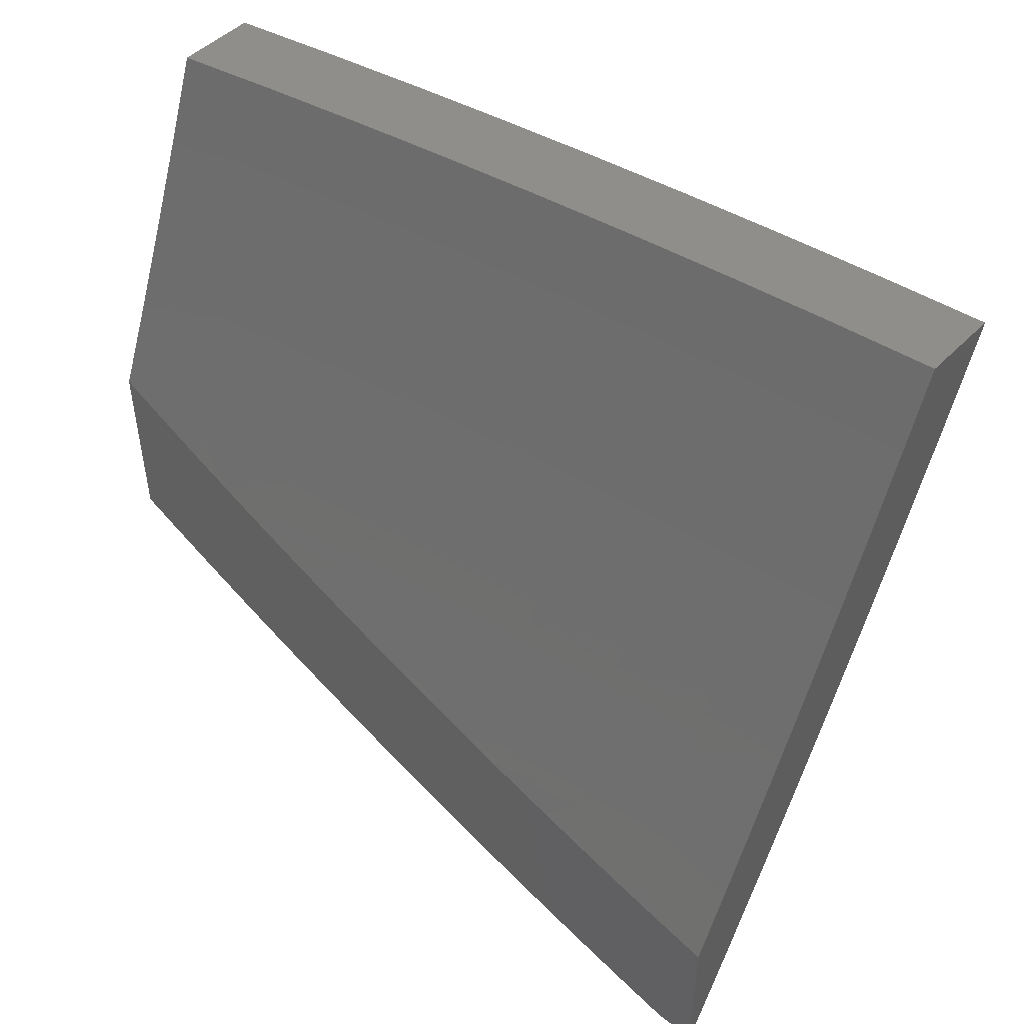
<metadata>
{"format":"stl","ext":"stl","renderer":"f3d","projection":"perspective","resolution":1024,"background":"white","views":[{"elev":47.9,"azim":-48.4,"up":"+Z"}]}
</metadata>
<code>
# stl→obj: 441 verts, 878 faces
v 10.29 1 -4.101
v 10.32 1 -4
v 10.29 1.126 -4.05
v 10.31 1.126 -4
v 10.29 1.251 -4
v 10.28 1.254 -4.05
v 10.28 1.377 -4
v 10.26 1.383 -4.05
v 10.26 1.502 -4
v 10.24 1.511 -4.05
v 10.24 1.627 -4
v 10.22 1.64 -4.05
v 10.22 1.752 -4
v 10.2 1.77 -4.05
v 10.19 1.876 -4
v 10.17 1.899 -4.05
v 10.17 2 -4
v 10.13 2 -4.109
v 10.09 2 -4.218
v 10.14 1.892 -4.15
v 10.15 1.896 -4.1
v 10.04 2 -4.326
v 10.1 1.885 -4.25
v 10.12 1.889 -4.2
v 10.16 1.763 -4.15
v 10.18 1.767 -4.1
v 10.2 1.637 -4.1
v 10 2 -4.433
v 10.05 1.876 -4.374
v 10.06 1.878 -4.35
v 10.08 1.882 -4.3
v 10.1 1.754 -4.3
v 10.12 1.757 -4.25
v 10.14 1.628 -4.25
v 10.16 1.631 -4.2
v 10.18 1.503 -4.2
v 10.2 1.506 -4.15
v 10.22 1.378 -4.15
v 10.24 1.38 -4.1
v 10.26 1.252 -4.1
v 10 1.94 -4.463
v 10.03 1.873 -4.424
v 10.04 1.875 -4.399
v 10.07 1.748 -4.374
v 10.08 1.75 -4.35
v 10.11 1.622 -4.35
v 10.13 1.625 -4.3
v 10.15 1.497 -4.3
v 10.16 1.5 -4.25
v 10.18 1.372 -4.25
v 10.2 1.375 -4.2
v 10.22 1.247 -4.2
v 10.24 1.25 -4.15
v 10.25 1.122 -4.15
v 10.27 1.124 -4.1
v 10.02 1.871 -4.449
v 10 1.88 -4.491
v 10.01 1.869 -4.474
v 10 1.82 -4.519
v 10.03 1.742 -4.474
v 10.02 1.74 -4.499
v 10.06 1.614 -4.474
v 10.05 1.613 -4.499
v 10.08 1.487 -4.474
v 10.07 1.486 -4.499
v 10.1 1.36 -4.474
v 10.08 1.359 -4.499
v 10.11 1.234 -4.474
v 10.1 1.233 -4.499
v 10.13 1.108 -4.474
v 10.12 1.107 -4.499
v 10.13 1 -4.5
v 10.11 1.106 -4.524
v 10.1 1.105 -4.548
v 10.08 1.23 -4.548
v 10.07 1.229 -4.573
v 10.05 1.355 -4.573
v 10.04 1.354 -4.598
v 10.02 1.48 -4.598
v 10.01 1.478 -4.623
v 10 1.511 -4.644
v 10 1.477 -4.647
v 10 1.448 -4.666
v 10.02 1.351 -4.647
v 10 1.385 -4.688
v 10.01 1.349 -4.672
v 10 1.348 -4.697
v 10.03 1.224 -4.672
v 10.02 1.223 -4.697
v 10.04 1.099 -4.672
v 10.03 1.098 -4.697
v 10.04 1 -4.697
v 10.02 1.097 -4.721
v 10.01 1.095 -4.746
v 10 1.194 -4.746
v 10 1.129 -4.763
v 10 1.759 -4.546
v 10.01 1.738 -4.524
v 10.04 1.611 -4.524
v 10.06 1.484 -4.524
v 10.07 1.358 -4.524
v 10.09 1.232 -4.524
v 10 1.736 -4.548
v 10 1.697 -4.572
v 10.03 1.609 -4.548
v 10 1.636 -4.597
v 10.01 1.608 -4.573
v 10 1.606 -4.598
v 10.04 1.481 -4.573
v 10 1.573 -4.621
v 10 1.321 -4.708
v 10 1.258 -4.727
v 10.01 1.221 -4.721
v 10 1.094 -4.771
v 10 1.065 -4.78
v 10 1 -4.795
v 10.05 1.1 -4.647
v 10.09 1 -4.599
v 10.07 1.101 -4.623
v 10.08 1.102 -4.598
v 10.05 1.226 -4.623
v 10.06 1.228 -4.598
v 10.03 1.352 -4.623
v 10.09 1.103 -4.573
v 10.14 1.109 -4.449
v 10.17 1 -4.401
v 10.15 1.11 -4.424
v 10.16 1.111 -4.399
v 10.13 1.237 -4.424
v 10.14 1.238 -4.399
v 10.12 1.363 -4.424
v 10.13 1.365 -4.399
v 10.1 1.49 -4.424
v 10.11 1.492 -4.399
v 10.08 1.617 -4.424
v 10.09 1.619 -4.399
v 10.05 1.745 -4.424
v 10.06 1.747 -4.399
v 10.21 1 -4.301
v 10.18 1.113 -4.35
v 10.17 1.112 -4.374
v 10.25 1 -4.201
v 10.22 1.118 -4.25
v 10.2 1.116 -4.3
v 10.16 1.24 -4.35
v 10.15 1.239 -4.374
v 10.14 1.366 -4.374
v 10.24 1.12 -4.2
v 10.2 1.245 -4.25
v 10.18 1.243 -4.3
v 10.16 1.37 -4.3
v 10.15 1.367 -4.35
v 10.13 1.495 -4.35
v 10.12 1.493 -4.374
v 10.1 1.621 -4.374
v 10.12 1.235 -4.449
v 10.11 1.362 -4.449
v 10.09 1.489 -4.449
v 10.07 1.616 -4.449
v 10.04 1.743 -4.449
v 10.04 1.225 -4.647
v 10.06 1.356 -4.548
v 10.05 1.483 -4.548
v 10.22 1.509 -4.1
v 10.18 1.635 -4.15
v 10.14 1.76 -4.2
v 10 1.05 -5
v 10.01 1.087 -4.969
v 10.01 1 -5
v 10.02 1.089 -4.938
v 10.06 1 -4.877
v 10.04 1.09 -4.907
v 10.05 1.092 -4.876
v 10.04 1.218 -4.876
v 10.05 1.22 -4.845
v 10.03 1.347 -4.845
v 10.05 1.348 -4.814
v 10.04 1.412 -4.814
v 10.05 1.414 -4.783
v 10.04 1.478 -4.783
v 10.06 1.48 -4.752
v 10.05 1.544 -4.752
v 10.06 1.546 -4.721
v 10.05 1.61 -4.721
v 10.06 1.612 -4.69
v 10.05 1.676 -4.69
v 10.07 1.678 -4.659
v 10.05 1.743 -4.659
v 10.07 1.745 -4.628
v 10.05 1.809 -4.628
v 10.07 1.812 -4.596
v 10.06 1.876 -4.596
v 10.07 1.879 -4.565
v 10.06 1.944 -4.565
v 10.07 1.946 -4.534
v 10.04 2 -4.584
v 10.07 2 -4.501
v 10 1.111 -4.985
v 10 1.172 -4.97
v 10.01 1.215 -4.938
v 10.02 1.216 -4.907
v 10 1.294 -4.936
v 10.01 1.343 -4.907
v 10 1.354 -4.918
v 10 1.414 -4.899
v 10 1.233 -4.953
v 10 1.474 -4.879
v 10 1.472 -4.876
v 10.01 1.408 -4.876
v 10.02 1.345 -4.876
v 10 1.534 -4.859
v 10.02 1.474 -4.845
v 10.03 1.41 -4.845
v 10.01 1.537 -4.845
v 10 1.593 -4.838
v 10.02 1.539 -4.814
v 10.01 1.603 -4.814
v 10.02 1.605 -4.783
v 10 1.652 -4.815
v 10.01 1.669 -4.783
v 10 1.711 -4.793
v 10.01 1.736 -4.752
v 10 1.77 -4.769
v 10 1.8 -4.752
v 10 1.828 -4.744
v 10.02 1.802 -4.721
v 10 1.867 -4.721
v 10.02 1.869 -4.69
v 10 1.886 -4.719
v 10 1.934 -4.69
v 10 1.943 -4.693
v 10 2 -4.666
v 10.03 1.939 -4.628
v 10.02 1.936 -4.659
v 10.11 2 -4.419
v 10.09 1.951 -4.471
v 10.08 1.949 -4.503
v 10.08 1.881 -4.534
v 10.08 1.814 -4.565
v 10.08 1.747 -4.596
v 10.08 1.68 -4.628
v 10.08 1.614 -4.659
v 10.07 1.548 -4.69
v 10.07 1.482 -4.721
v 10.07 1.416 -4.752
v 10.06 1.35 -4.783
v 10.07 1.221 -4.814
v 10.07 1.093 -4.845
v 10.14 2 -4.335
v 10.13 1.958 -4.377
v 10.11 1.953 -4.44
v 10.11 1.886 -4.471
v 10.09 1.884 -4.503
v 10.11 1.819 -4.503
v 10.09 1.816 -4.534
v 10.11 1.752 -4.534
v 10.09 1.749 -4.565
v 10.1 1.685 -4.565
v 10.09 1.683 -4.596
v 10.1 1.618 -4.596
v 10.09 1.616 -4.628
v 10.1 1.552 -4.628
v 10.09 1.55 -4.659
v 10.1 1.486 -4.659
v 10.08 1.484 -4.69
v 10.09 1.42 -4.69
v 10.08 1.418 -4.721
v 10.09 1.354 -4.721
v 10.08 1.352 -4.752
v 10.09 1.225 -4.752
v 10.08 1.223 -4.783
v 10.09 1.096 -4.783
v 10.08 1.095 -4.814
v 10.12 1 -4.754
v 10.15 1.963 -4.315
v 10.17 2 -4.252
v 10.18 1.967 -4.252
v 10.2 1.972 -4.189
v 10.19 1.902 -4.252
v 10.22 1.906 -4.189
v 10.2 1.836 -4.252
v 10.23 1.841 -4.189
v 10.22 1.771 -4.252
v 10.24 1.775 -4.189
v 10.23 1.705 -4.252
v 10.25 1.709 -4.189
v 10.24 1.64 -4.252
v 10.26 1.644 -4.189
v 10.25 1.575 -4.252
v 10.27 1.579 -4.189
v 10.26 1.51 -4.252
v 10.28 1.513 -4.189
v 10.27 1.445 -4.252
v 10.29 1.448 -4.189
v 10.28 1.379 -4.252
v 10.3 1.383 -4.189
v 10.3 1.25 -4.252
v 10.32 1.253 -4.189
v 10.31 1.12 -4.252
v 10.34 1.123 -4.189
v 10.32 1 -4.254
v 10.37 1 -4.127
v 10.36 1.125 -4.126
v 10.38 1.128 -4.063
v 10.37 1.258 -4.063
v 10.39 1.251 -4
v 10.37 1.377 -4
v 10.35 1.389 -4.063
v 10.34 1.454 -4.063
v 10.33 1.386 -4.126
v 10.32 1.451 -4.126
v 10.2 2 -4.168
v 10.23 1.976 -4.126
v 10.24 1.911 -4.126
v 10.25 1.845 -4.126
v 10.26 1.779 -4.126
v 10.28 1.713 -4.126
v 10.29 1.648 -4.126
v 10.3 1.582 -4.126
v 10.31 1.517 -4.126
v 10.24 2 -4.084
v 10.25 1.981 -4.063
v 10.26 1.915 -4.063
v 10.27 1.849 -4.063
v 10.29 1.783 -4.063
v 10.3 1.717 -4.063
v 10.31 1.651 -4.063
v 10.32 1.586 -4.063
v 10.33 1.52 -4.063
v 10.27 2 -4
v 10.29 1.876 -4
v 10.32 1.751 -4
v 10.34 1.627 -4
v 10.36 1.502 -4
v 10.41 1.126 -4
v 10.42 1 -4
v 10.29 1.117 -4.315
v 10.28 1 -4.379
v 10.26 1.115 -4.377
v 10.24 1.112 -4.44
v 10.25 1.244 -4.377
v 10.22 1.241 -4.44
v 10.23 1.373 -4.377
v 10.21 1.37 -4.44
v 10.22 1.438 -4.377
v 10.2 1.434 -4.44
v 10.21 1.502 -4.377
v 10.19 1.499 -4.44
v 10.2 1.567 -4.377
v 10.18 1.564 -4.44
v 10.19 1.632 -4.377
v 10.17 1.628 -4.44
v 10.18 1.697 -4.377
v 10.15 1.693 -4.44
v 10.17 1.762 -4.377
v 10.14 1.758 -4.44
v 10.16 1.828 -4.377
v 10.13 1.823 -4.44
v 10.14 1.893 -4.377
v 10.12 1.888 -4.44
v 10.22 1 -4.505
v 10.23 1.111 -4.471
v 10.21 1.239 -4.471
v 10.19 1.368 -4.471
v 10.18 1.432 -4.471
v 10.17 1.497 -4.471
v 10.16 1.562 -4.471
v 10.15 1.626 -4.471
v 10.14 1.691 -4.471
v 10.13 1.756 -4.471
v 10.12 1.821 -4.471
v 10.17 1 -4.63
v 10.19 1.107 -4.565
v 10.2 1.108 -4.534
v 10.21 1.109 -4.503
v 10.2 1.238 -4.503
v 10.13 1.101 -4.69
v 10.15 1.102 -4.659
v 10.16 1.104 -4.628
v 10.15 1.231 -4.628
v 10.16 1.233 -4.596
v 10.14 1.361 -4.596
v 10.15 1.363 -4.565
v 10.15 1.427 -4.565
v 10.16 1.429 -4.534
v 10.15 1.493 -4.534
v 10.16 1.495 -4.503
v 10.15 1.56 -4.503
v 10.11 1.098 -4.752
v 10.12 1.099 -4.721
v 10.12 1.228 -4.69
v 10.13 1.23 -4.659
v 10.12 1.357 -4.659
v 10.13 1.359 -4.628
v 10.12 1.423 -4.628
v 10.13 1.425 -4.596
v 10.12 1.489 -4.596
v 10.14 1.491 -4.565
v 10.13 1.556 -4.565
v 10.14 1.558 -4.534
v 10.13 1.622 -4.534
v 10.14 1.624 -4.503
v 10.13 1.689 -4.503
v 10.11 1.226 -4.721
v 10.17 1.105 -4.596
v 10.17 1.234 -4.565
v 10.18 1.236 -4.534
v 10.17 1.364 -4.534
v 10.27 1.247 -4.315
v 10.26 1.376 -4.315
v 10.25 1.441 -4.315
v 10.24 1.506 -4.315
v 10.23 1.571 -4.315
v 10.22 1.636 -4.315
v 10.2 1.701 -4.315
v 10.19 1.767 -4.315
v 10.18 1.832 -4.315
v 10.17 1.897 -4.315
v 10.34 1.255 -4.126
v 10.1 1.356 -4.69
v 10.18 1.366 -4.503
v 10.11 1.421 -4.659
v 10.17 1.431 -4.503
v 10.03 1.476 -4.814
v 10.11 1.487 -4.628
v 10.03 1.541 -4.783
v 10.04 1.608 -4.752
v 10.04 1.674 -4.721
v 10.04 1.74 -4.69
v 10.04 1.807 -4.659
v 10.04 1.874 -4.628
v 10.04 1.941 -4.596
v 10.11 1.554 -4.596
v 10.12 1.62 -4.565
v 10.03 1.672 -4.752
v 10.12 1.687 -4.534
v 10.03 1.738 -4.721
v 10.03 1.805 -4.69
v 10.03 1.872 -4.659
v 10.12 1.754 -4.503
v 10 1 -5
f 1 2 3
f 3 2 4
f 3 4 5
f 3 5 6
f 6 5 7
f 6 7 8
f 8 7 9
f 8 9 10
f 10 9 11
f 10 11 12
f 12 11 13
f 12 13 14
f 14 13 15
f 14 15 16
f 16 15 17
f 16 17 18
f 19 20 18
f 18 20 21
f 18 21 16
f 16 21 14
f 22 23 19
f 19 23 24
f 19 24 20
f 20 24 25
f 20 25 26
f 26 25 27
f 26 27 12
f 12 27 10
f 28 29 22
f 22 29 30
f 22 30 31
f 31 30 32
f 31 32 33
f 33 32 34
f 33 34 35
f 35 34 36
f 35 36 37
f 37 36 38
f 37 38 39
f 39 38 40
f 39 40 6
f 6 40 3
f 41 42 28
f 28 42 43
f 28 43 29
f 29 43 44
f 29 44 45
f 45 44 46
f 45 46 47
f 47 46 48
f 47 48 49
f 49 48 50
f 49 50 51
f 51 50 52
f 51 52 53
f 53 52 54
f 53 54 55
f 55 54 1
f 55 1 3
f 42 41 56
f 56 41 57
f 56 57 58
f 58 57 59
f 58 59 60
f 60 59 61
f 60 61 62
f 62 61 63
f 62 63 64
f 64 63 65
f 64 65 66
f 66 65 67
f 66 67 68
f 68 67 69
f 68 69 70
f 70 69 71
f 70 71 72
f 72 71 73
f 72 73 74
f 74 73 75
f 74 75 76
f 76 75 77
f 76 77 78
f 78 77 79
f 78 79 80
f 80 79 81
f 80 81 82
f 82 81 83
f 82 83 84
f 84 83 85
f 84 85 86
f 86 85 87
f 86 87 88
f 88 87 89
f 88 89 90
f 90 89 91
f 90 91 92
f 92 91 93
f 92 93 94
f 94 93 95
f 94 95 96
f 59 97 61
f 61 97 98
f 61 98 63
f 63 98 99
f 63 99 65
f 65 99 100
f 65 100 67
f 67 100 101
f 67 101 69
f 69 101 102
f 69 102 71
f 71 102 73
f 98 97 103
f 103 97 104
f 103 104 105
f 105 104 106
f 105 106 107
f 107 106 108
f 107 108 109
f 109 108 79
f 109 79 77
f 106 110 108
f 108 110 79
f 110 81 79
f 85 111 87
f 87 111 89
f 111 112 89
f 89 112 113
f 89 113 91
f 91 113 93
f 112 95 113
f 113 95 93
f 94 96 114
f 114 96 115
f 114 115 94
f 94 115 92
f 115 116 92
f 90 92 117
f 117 92 118
f 117 118 119
f 119 118 120
f 119 120 121
f 121 120 122
f 121 122 123
f 123 122 78
f 123 78 80
f 72 74 118
f 118 74 124
f 118 124 120
f 120 124 122
f 70 72 125
f 125 72 126
f 125 126 127
f 127 126 128
f 127 128 129
f 129 128 130
f 129 130 131
f 131 130 132
f 131 132 133
f 133 132 134
f 133 134 135
f 135 134 136
f 135 136 137
f 137 136 138
f 137 138 42
f 42 138 43
f 139 140 126
f 126 140 141
f 126 141 128
f 128 141 130
f 142 143 139
f 139 143 144
f 139 144 140
f 140 144 145
f 140 145 146
f 146 145 147
f 146 147 132
f 132 147 134
f 1 54 142
f 142 54 148
f 142 148 143
f 143 148 149
f 143 149 150
f 150 149 151
f 150 151 152
f 152 151 153
f 152 153 154
f 154 153 155
f 154 155 136
f 136 155 138
f 53 55 40
f 40 55 3
f 149 148 52
f 52 148 54
f 145 144 150
f 150 144 143
f 130 141 146
f 146 141 140
f 68 70 125
f 125 127 156
f 156 127 129
f 156 129 157
f 157 129 131
f 157 131 158
f 158 131 133
f 158 133 159
f 159 133 135
f 159 135 160
f 160 135 137
f 160 137 56
f 56 137 42
f 75 73 102
f 122 124 76
f 76 124 74
f 88 90 117
f 117 119 161
f 161 119 121
f 161 121 84
f 84 121 123
f 84 123 82
f 82 123 80
f 51 53 38
f 38 53 40
f 151 149 50
f 50 149 52
f 147 145 152
f 152 145 150
f 132 130 146
f 66 68 156
f 156 68 125
f 66 156 157
f 75 102 162
f 162 102 101
f 162 101 163
f 163 101 100
f 163 100 105
f 105 100 99
f 105 99 103
f 103 99 98
f 78 122 76
f 86 88 161
f 161 88 117
f 86 161 84
f 6 8 39
f 39 8 164
f 39 164 37
f 37 164 165
f 37 165 35
f 35 165 166
f 35 166 33
f 33 166 23
f 33 23 31
f 31 23 22
f 49 51 36
f 36 51 38
f 153 151 48
f 48 151 50
f 134 147 154
f 154 147 152
f 64 66 157
f 64 157 158
f 109 77 162
f 162 77 75
f 109 162 163
f 8 10 164
f 164 10 27
f 164 27 165
f 165 27 25
f 165 25 166
f 166 25 24
f 166 24 23
f 47 49 34
f 34 49 36
f 155 153 46
f 46 153 48
f 136 134 154
f 62 64 158
f 62 158 159
f 107 109 163
f 107 163 105
f 45 47 32
f 32 47 34
f 138 155 44
f 44 155 46
f 60 62 159
f 60 159 160
f 12 14 26
f 26 14 21
f 26 21 20
f 29 45 30
f 30 45 32
f 43 138 44
f 58 60 160
f 58 160 56
f 167 168 169
f 169 168 170
f 169 170 171
f 171 170 172
f 171 172 173
f 173 172 174
f 173 174 175
f 175 174 176
f 175 176 177
f 177 176 178
f 177 178 179
f 179 178 180
f 179 180 181
f 181 180 182
f 181 182 183
f 183 182 184
f 183 184 185
f 185 184 186
f 185 186 187
f 187 186 188
f 187 188 189
f 189 188 190
f 189 190 191
f 191 190 192
f 191 192 193
f 193 192 194
f 193 194 195
f 195 194 196
f 195 196 197
f 167 198 168
f 168 198 199
f 168 199 170
f 170 199 200
f 170 200 201
f 201 200 202
f 201 202 203
f 203 202 204
f 203 204 205
f 199 206 200
f 200 206 202
f 207 208 205
f 205 208 209
f 205 209 203
f 203 209 210
f 203 210 201
f 201 210 174
f 201 174 172
f 207 211 208
f 208 211 212
f 208 212 209
f 209 212 213
f 209 213 210
f 210 213 176
f 210 176 174
f 212 211 214
f 214 211 215
f 214 215 216
f 216 215 217
f 216 217 218
f 218 217 219
f 218 219 220
f 220 219 221
f 220 221 222
f 222 221 223
f 222 223 224
f 224 223 225
f 224 225 226
f 226 225 227
f 226 227 228
f 228 227 229
f 228 229 230
f 230 229 231
f 230 231 232
f 215 219 217
f 225 229 227
f 196 233 232
f 232 233 234
f 232 234 230
f 230 234 228
f 235 236 197
f 197 236 237
f 197 237 195
f 195 237 238
f 195 238 193
f 193 238 239
f 193 239 191
f 191 239 240
f 191 240 189
f 189 240 241
f 189 241 187
f 187 241 242
f 187 242 185
f 185 242 243
f 185 243 183
f 183 243 244
f 183 244 181
f 181 244 245
f 181 245 179
f 179 245 246
f 179 246 177
f 177 246 247
f 177 247 175
f 175 247 248
f 175 248 173
f 173 248 171
f 249 250 235
f 235 250 251
f 235 251 236
f 236 251 252
f 236 252 253
f 253 252 254
f 253 254 255
f 255 254 256
f 255 256 257
f 257 256 258
f 257 258 259
f 259 258 260
f 259 260 261
f 261 260 262
f 261 262 263
f 263 262 264
f 263 264 265
f 265 264 266
f 265 266 267
f 267 266 268
f 267 268 269
f 269 268 270
f 269 270 271
f 271 270 272
f 271 272 273
f 273 272 274
f 273 274 171
f 250 249 275
f 275 249 276
f 275 276 277
f 277 276 278
f 277 278 279
f 279 278 280
f 279 280 281
f 281 280 282
f 281 282 283
f 283 282 284
f 283 284 285
f 285 284 286
f 285 286 287
f 287 286 288
f 287 288 289
f 289 288 290
f 289 290 291
f 291 290 292
f 291 292 293
f 293 292 294
f 293 294 295
f 295 294 296
f 295 296 297
f 297 296 298
f 297 298 299
f 299 298 300
f 299 300 301
f 301 300 302
f 302 300 303
f 302 303 304
f 304 303 305
f 304 305 306
f 306 305 307
f 307 305 308
f 307 308 309
f 309 308 310
f 309 310 311
f 311 310 296
f 311 296 294
f 276 312 278
f 278 312 313
f 278 313 280
f 280 313 314
f 280 314 282
f 282 314 315
f 282 315 284
f 284 315 316
f 284 316 286
f 286 316 317
f 286 317 288
f 288 317 318
f 288 318 290
f 290 318 319
f 290 319 292
f 292 319 320
f 292 320 294
f 294 320 311
f 312 321 313
f 313 321 322
f 313 322 314
f 314 322 323
f 314 323 315
f 315 323 324
f 315 324 316
f 316 324 325
f 316 325 317
f 317 325 326
f 317 326 318
f 318 326 327
f 318 327 319
f 319 327 328
f 319 328 320
f 320 328 329
f 320 329 311
f 311 329 309
f 321 330 322
f 322 330 323
f 330 331 323
f 323 331 324
f 324 331 325
f 325 331 332
f 325 332 326
f 326 332 333
f 326 333 327
f 327 333 328
f 333 334 328
f 328 334 329
f 329 334 309
f 309 334 307
f 306 335 304
f 304 335 336
f 304 336 302
f 299 301 337
f 337 301 338
f 337 338 339
f 339 338 340
f 339 340 341
f 341 340 342
f 341 342 343
f 343 342 344
f 343 344 345
f 345 344 346
f 345 346 347
f 347 346 348
f 347 348 349
f 349 348 350
f 349 350 351
f 351 350 352
f 351 352 353
f 353 352 354
f 353 354 355
f 355 354 356
f 355 356 357
f 357 356 358
f 357 358 359
f 359 358 360
f 359 360 250
f 250 360 251
f 338 361 340
f 340 361 362
f 340 362 342
f 342 362 363
f 342 363 344
f 344 363 364
f 344 364 346
f 346 364 365
f 346 365 348
f 348 365 366
f 348 366 350
f 350 366 367
f 350 367 352
f 352 367 368
f 352 368 354
f 354 368 369
f 354 369 356
f 356 369 370
f 356 370 358
f 358 370 371
f 358 371 360
f 360 371 252
f 360 252 251
f 372 373 361
f 361 373 374
f 361 374 375
f 375 374 376
f 375 376 363
f 363 376 364
f 274 377 372
f 372 377 378
f 372 378 379
f 379 378 380
f 379 380 381
f 381 380 382
f 381 382 383
f 383 382 384
f 383 384 385
f 385 384 386
f 385 386 387
f 387 386 388
f 387 388 367
f 367 388 368
f 201 172 170
f 273 171 248
f 271 273 247
f 247 273 248
f 272 389 274
f 274 389 390
f 274 390 377
f 377 390 391
f 377 391 392
f 392 391 393
f 392 393 394
f 394 393 395
f 394 395 396
f 396 395 397
f 396 397 398
f 398 397 399
f 398 399 400
f 400 399 401
f 400 401 402
f 402 401 403
f 402 403 369
f 369 403 370
f 272 270 389
f 389 270 404
f 389 404 390
f 390 404 391
f 380 378 392
f 392 378 377
f 373 372 405
f 405 372 379
f 405 379 381
f 373 405 406
f 406 405 381
f 406 381 383
f 362 361 375
f 374 373 407
f 407 373 406
f 407 406 408
f 408 406 383
f 408 383 385
f 363 362 375
f 297 299 337
f 337 339 409
f 409 339 341
f 409 341 410
f 410 341 343
f 410 343 411
f 411 343 345
f 411 345 412
f 412 345 347
f 412 347 413
f 413 347 349
f 413 349 414
f 414 349 351
f 414 351 415
f 415 351 353
f 415 353 416
f 416 353 355
f 416 355 417
f 417 355 357
f 417 357 418
f 418 357 359
f 418 359 275
f 275 359 250
f 303 300 419
f 419 300 298
f 419 298 310
f 310 298 296
f 269 271 246
f 246 271 247
f 270 268 404
f 404 268 420
f 404 420 391
f 391 420 393
f 382 380 394
f 394 380 392
f 374 407 376
f 376 407 421
f 376 421 364
f 364 421 365
f 421 407 408
f 295 297 409
f 409 297 337
f 295 409 410
f 308 305 419
f 419 305 303
f 308 419 310
f 178 176 213
f 267 269 245
f 245 269 246
f 268 266 420
f 420 266 422
f 420 422 393
f 393 422 395
f 384 382 396
f 396 382 394
f 421 408 423
f 423 408 385
f 423 385 387
f 293 295 410
f 293 410 411
f 178 213 424
f 424 213 212
f 424 212 216
f 216 212 214
f 265 267 244
f 244 267 245
f 266 264 422
f 422 264 425
f 422 425 395
f 395 425 397
f 386 384 398
f 398 384 396
f 366 365 423
f 423 365 421
f 366 423 387
f 291 293 411
f 291 411 412
f 178 424 180
f 180 424 426
f 180 426 182
f 182 426 427
f 182 427 184
f 184 427 428
f 184 428 186
f 186 428 429
f 186 429 188
f 188 429 430
f 188 430 190
f 190 430 431
f 190 431 192
f 192 431 432
f 192 432 194
f 194 432 196
f 426 424 216
f 263 265 243
f 243 265 244
f 264 262 425
f 425 262 433
f 425 433 397
f 397 433 399
f 388 386 400
f 400 386 398
f 367 366 387
f 289 291 412
f 289 412 413
f 427 426 218
f 218 426 216
f 261 263 242
f 242 263 243
f 262 260 433
f 433 260 434
f 433 434 399
f 399 434 401
f 368 388 402
f 402 388 400
f 287 289 413
f 287 413 414
f 427 218 435
f 435 218 220
f 435 220 222
f 259 261 241
f 241 261 242
f 260 258 434
f 434 258 436
f 434 436 401
f 401 436 403
f 369 368 402
f 285 287 414
f 285 414 415
f 427 435 428
f 428 435 437
f 428 437 429
f 429 437 438
f 429 438 430
f 430 438 439
f 430 439 431
f 431 439 233
f 431 233 432
f 432 233 196
f 437 435 222
f 257 259 240
f 240 259 241
f 258 256 436
f 436 256 440
f 436 440 403
f 403 440 370
f 283 285 415
f 283 415 416
f 224 226 222
f 222 226 437
f 255 257 239
f 239 257 240
f 371 370 440
f 371 440 254
f 254 440 256
f 281 283 416
f 281 416 417
f 437 226 438
f 438 226 228
f 438 228 439
f 439 228 234
f 439 234 233
f 253 255 238
f 238 255 239
f 252 371 254
f 279 281 417
f 279 417 418
f 236 253 237
f 237 253 238
f 277 279 418
f 277 418 275
f 22 197 28
f 28 197 196
f 28 196 232
f 197 22 235
f 235 22 19
f 235 19 249
f 249 19 276
f 276 19 18
f 276 18 312
f 312 18 17
f 312 17 321
f 321 17 330
f 17 15 330
f 330 15 13
f 330 13 331
f 331 13 11
f 331 11 332
f 332 11 9
f 332 9 333
f 333 9 7
f 333 7 334
f 334 7 5
f 334 5 307
f 307 5 4
f 307 4 306
f 306 4 2
f 306 2 335
f 335 2 336
f 167 169 441
f 336 2 302
f 302 2 1
f 302 1 301
f 301 1 142
f 301 142 338
f 338 142 139
f 338 139 361
f 361 139 126
f 361 126 72
f 361 72 372
f 372 72 118
f 372 118 274
f 274 118 92
f 274 92 171
f 171 92 116
f 171 116 169
f 169 116 441
f 115 199 116
f 116 199 198
f 116 198 167
f 199 115 206
f 206 115 96
f 206 96 202
f 202 96 95
f 202 95 204
f 204 95 205
f 205 95 112
f 205 112 207
f 207 112 111
f 207 111 211
f 211 111 85
f 211 85 215
f 215 85 83
f 215 83 219
f 219 83 81
f 219 81 221
f 221 81 110
f 221 110 223
f 223 110 106
f 223 106 225
f 225 106 229
f 229 106 104
f 229 104 231
f 231 104 97
f 231 97 232
f 232 97 59
f 232 59 57
f 57 41 232
f 232 41 28
f 167 441 116

</code>
